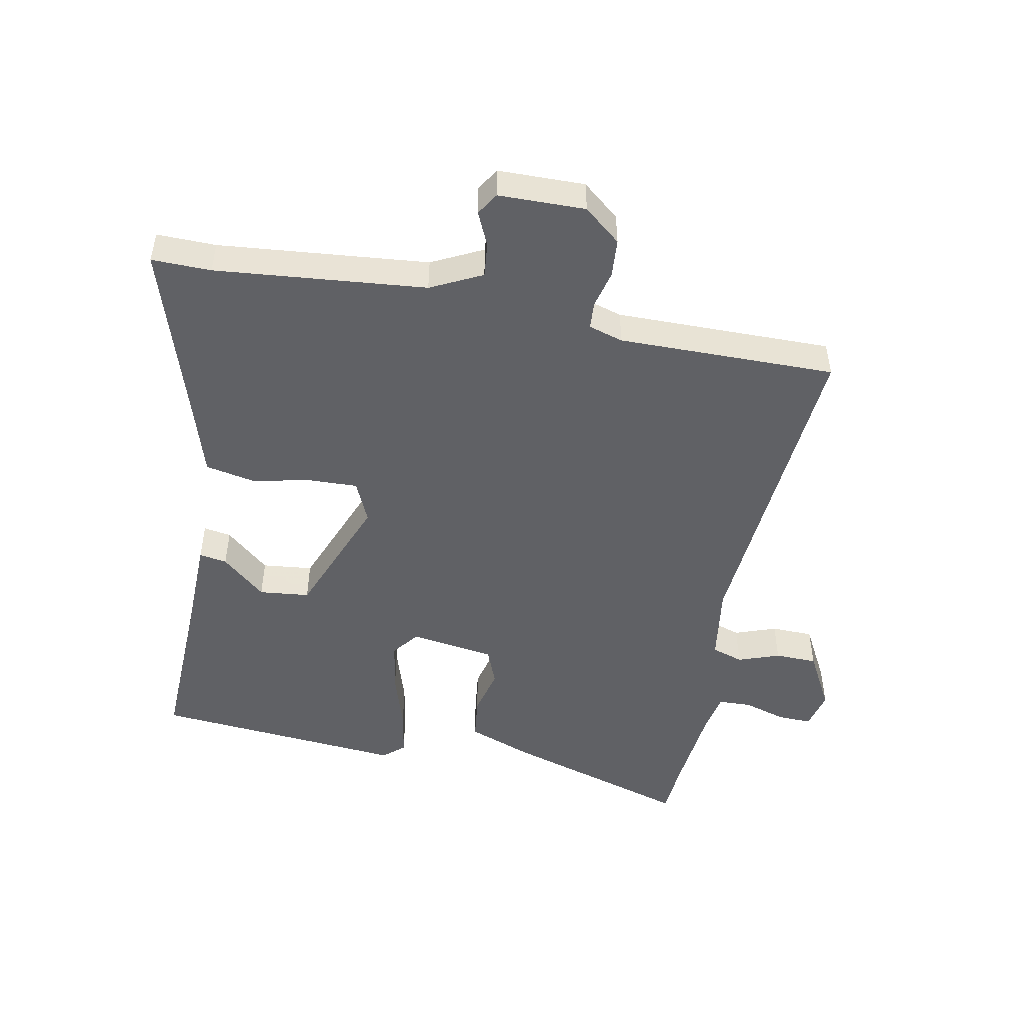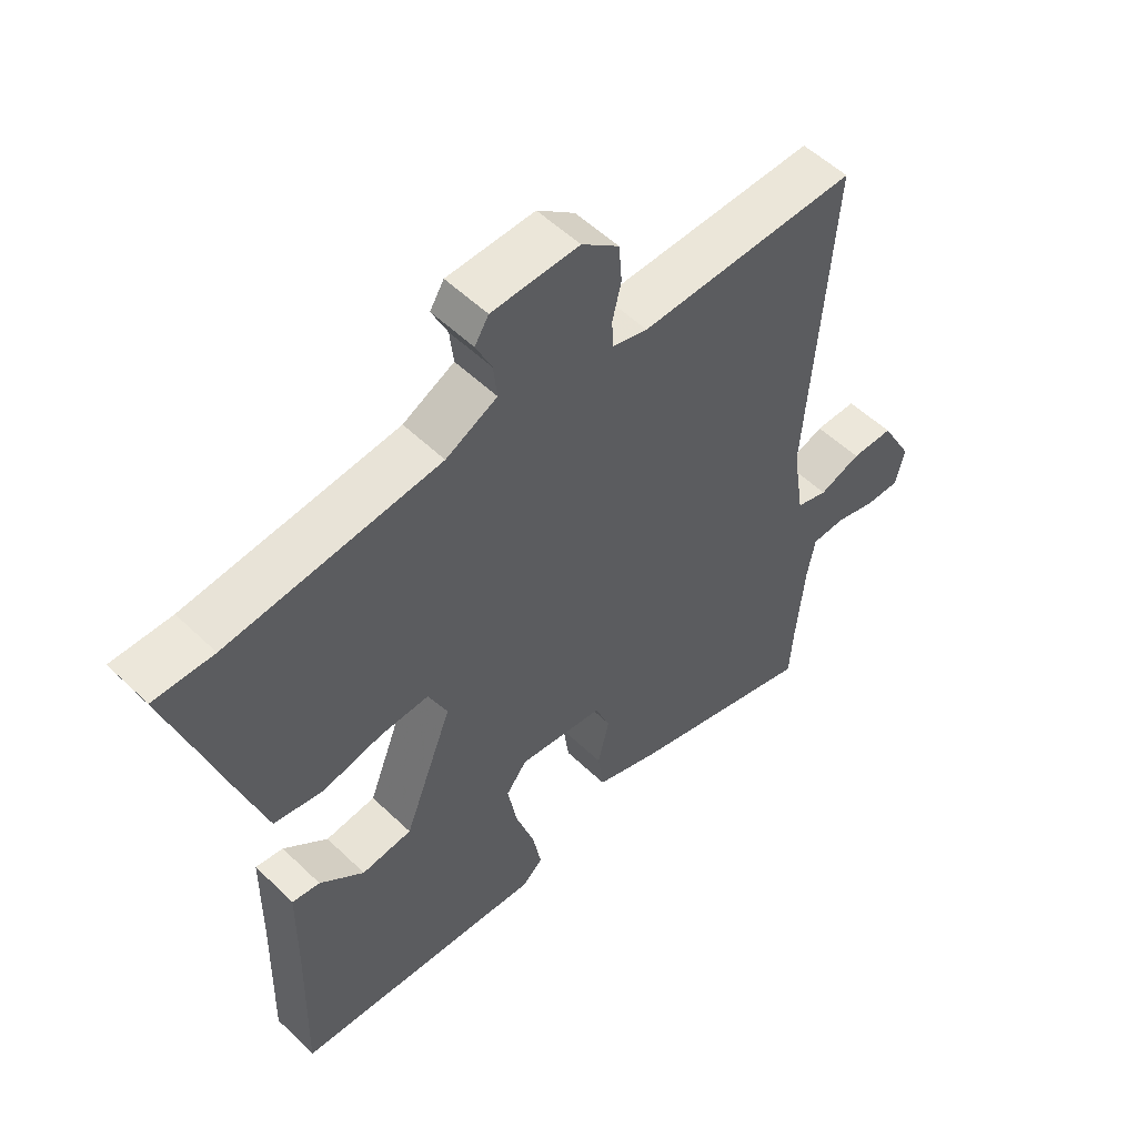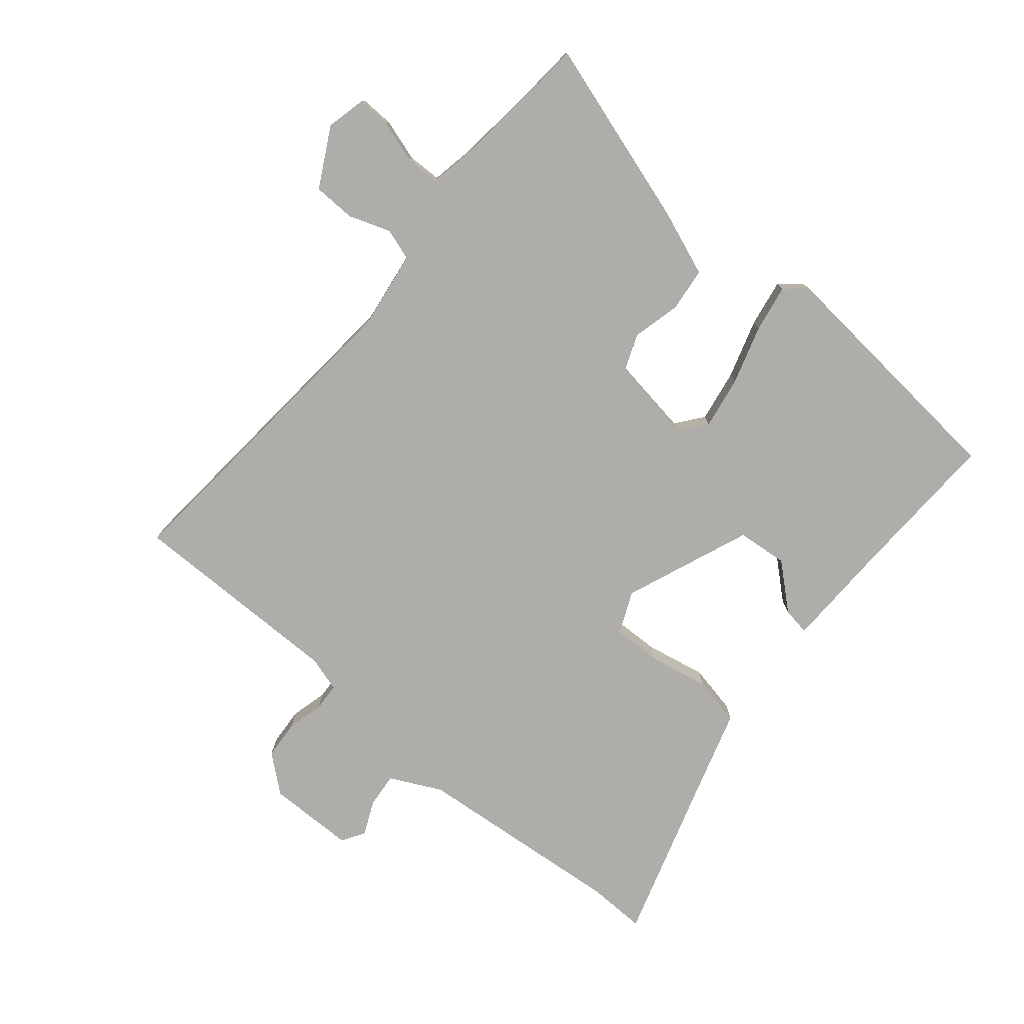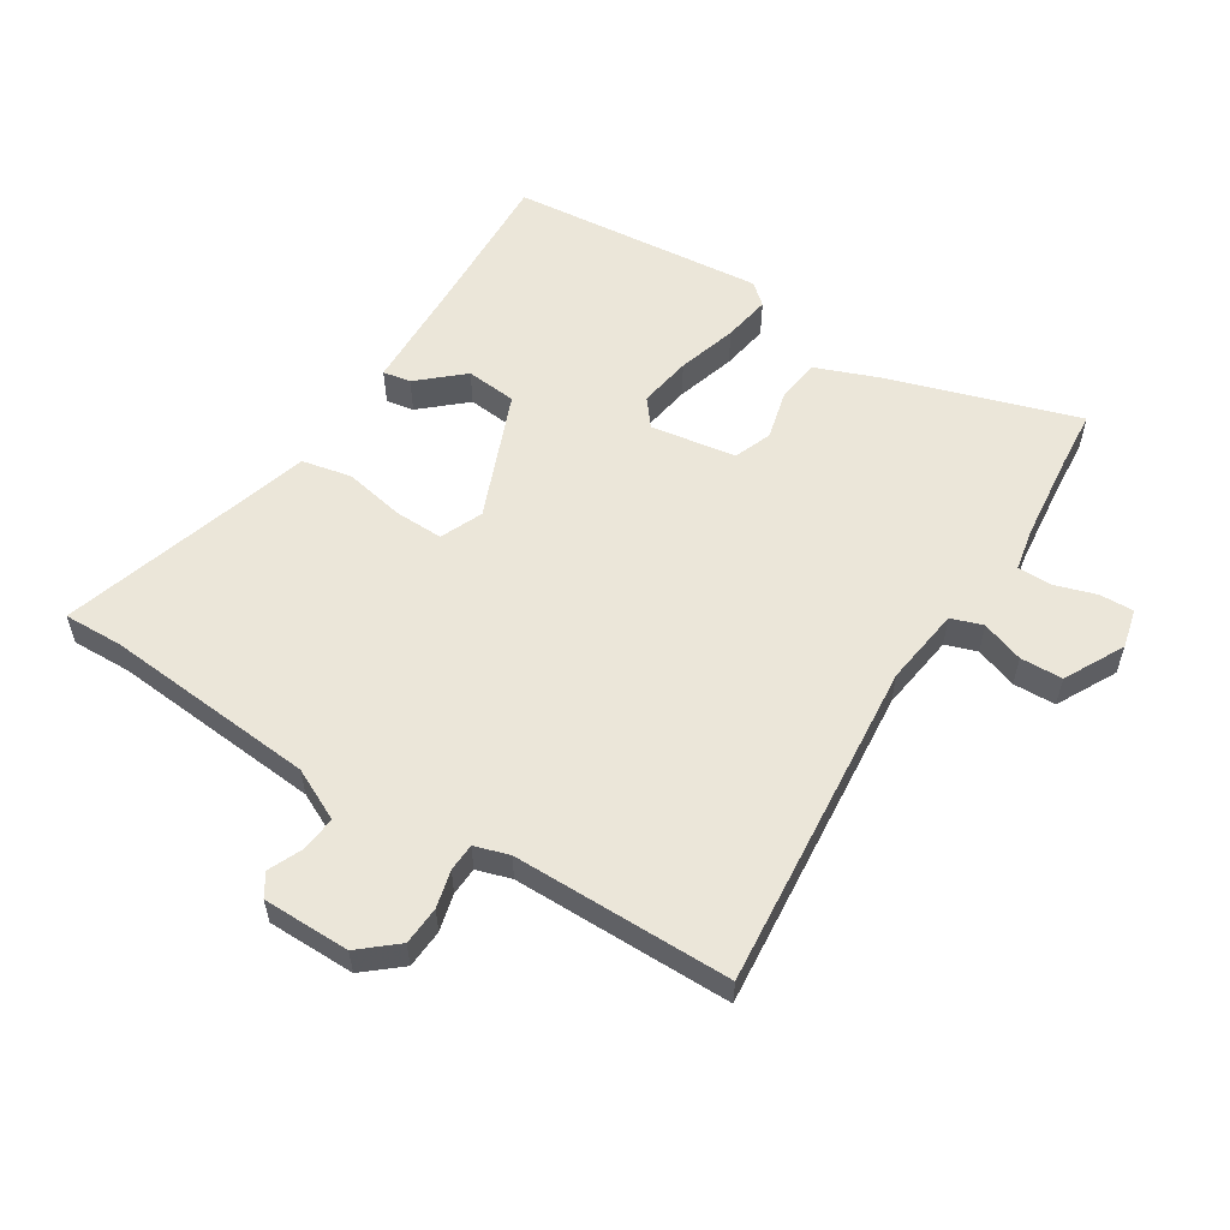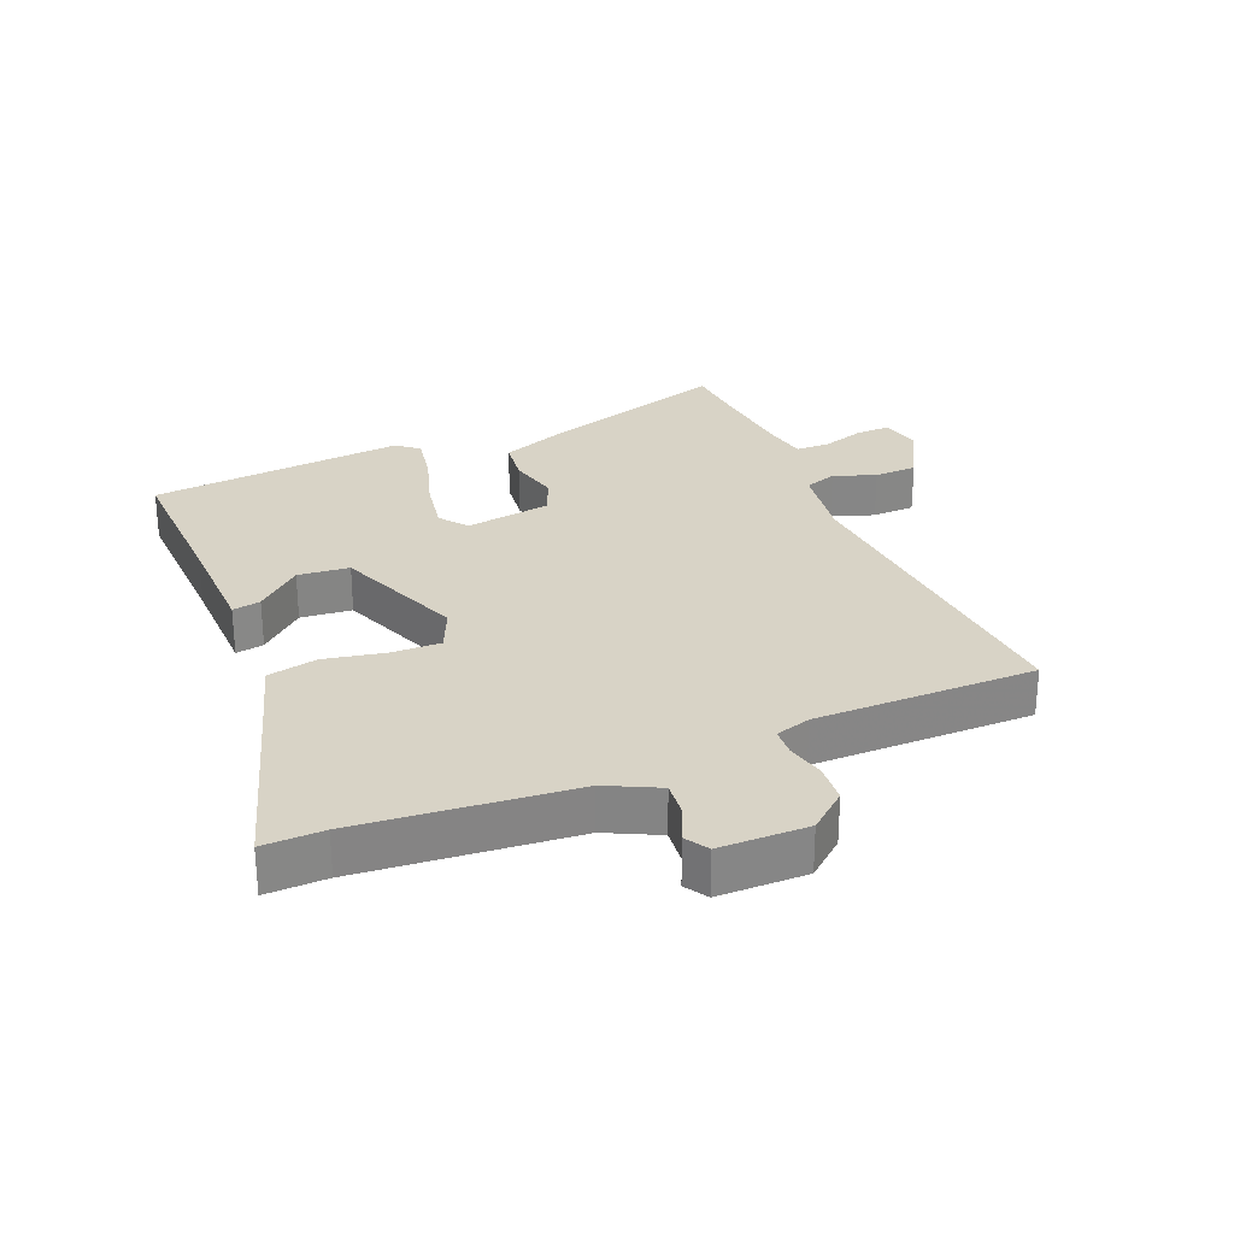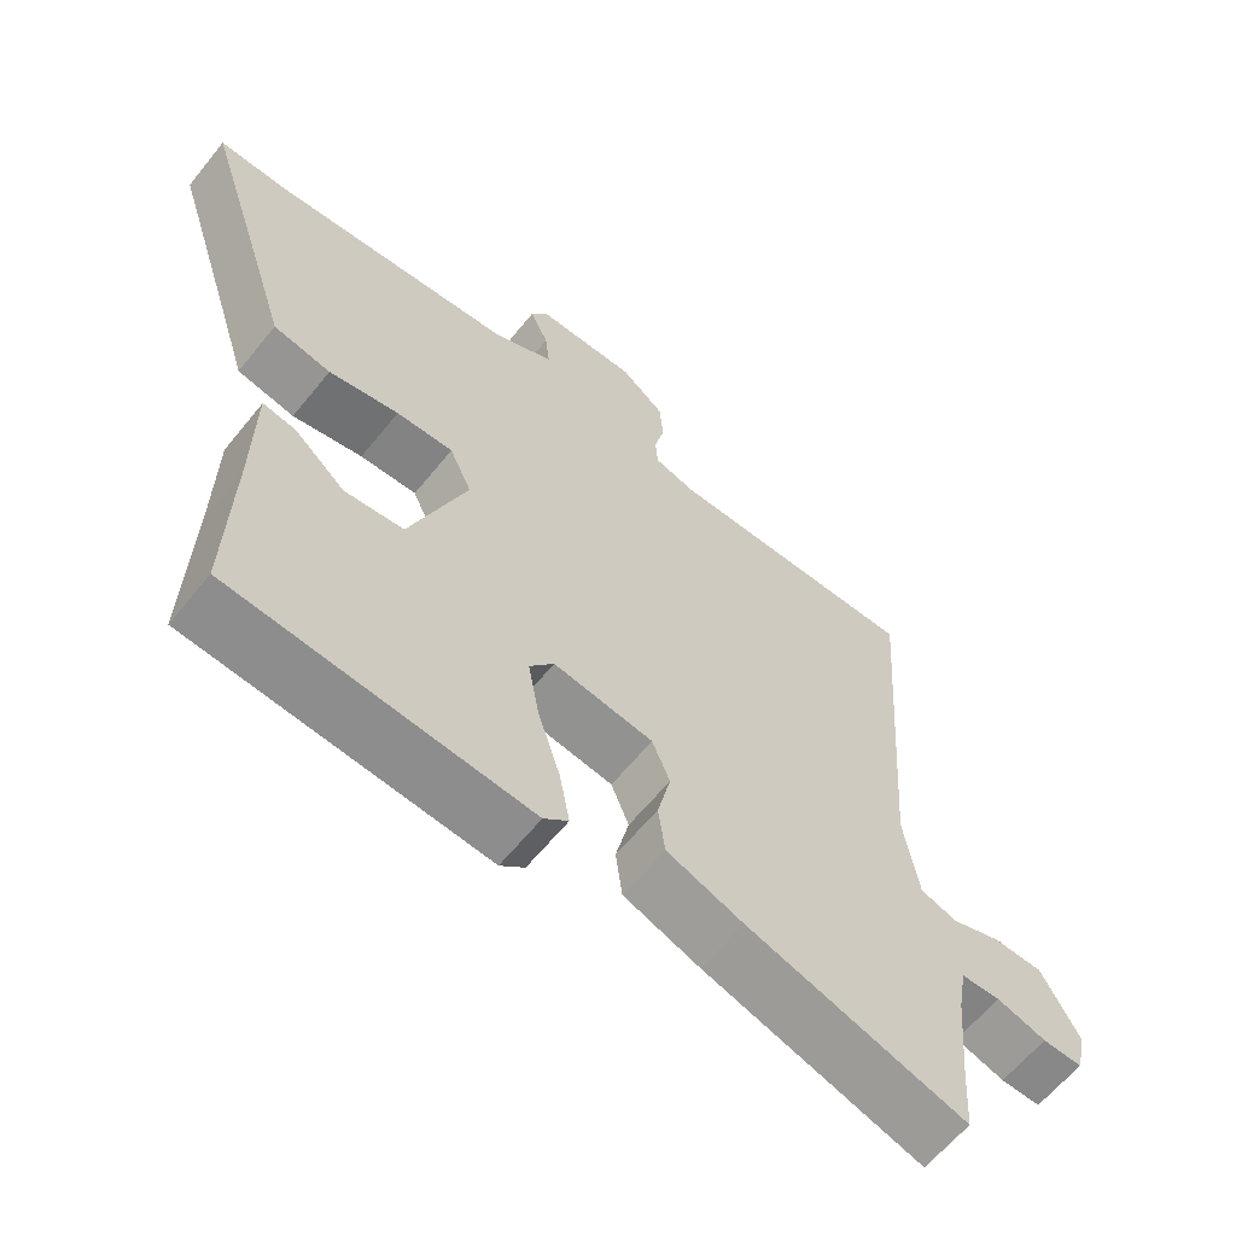
<metadata>
{"format":"obj","ext":"obj","renderer":"f3d","projection":"perspective","resolution":1024,"background":"white","views":[{"elev":-49.0,"azim":-11.4,"up":"+Y"},{"elev":54.1,"azim":-44.5,"up":"+Z"},{"elev":-77.3,"azim":139.5,"up":"+Y"},{"elev":56.9,"azim":31.2,"up":"+Y"},{"elev":28.2,"azim":-23.2,"up":"+Y"},{"elev":-62.2,"azim":-38.9,"up":"+Z"}]}
</metadata>
<code>
v 0.501 0.07 -0.479
v 0.495 0.07 -0.569
v 0.198 0.07 -0.48
v 0.095 0.07 -0.442
v 0.086 0.07 -0.373
v 0.104 0.07 -0.296
v 0.08 0.07 -0.237
v -0.055 0.07 -0.218
v -0.088 0.07 -0.261
v -0.073 0.07 -0.344
v -0.043 0.07 -0.437
v -0.029 0.07 -0.512
v -0.062 0.07 -0.541
v -0.463 0.07 -0.509
v -0.457 0.07 -0.268
v -0.455 0.07 -0.097
v -0.411 0.07 -0.104
v -0.341 0.07 -0.164
v -0.261 0.07 -0.155
v -0.184 0.07 0.046
v -0.214 0.07 0.112
v -0.291 0.07 0.109
v -0.386 0.07 0.089
v -0.464 0.07 0.104
v -0.496 0.07 0.205
v -0.592 0.07 0.501
v -0.498 0.07 0.5
v -0.164 0.07 0.534
v -0.083 0.07 0.575
v -0.089 0.07 0.63
v -0.114 0.07 0.684
v -0.092 0.07 0.72
v 0.046 0.07 0.723
v 0.105 0.07 0.675
v 0.11 0.07 0.614
v 0.096 0.07 0.555
v 0.099 0.07 0.511
v 0.154 0.07 0.495
v 0.499 0.07 0.5
v 0.461 0.07 -0.021
v 0.48 0.07 -0.144
v 0.53 0.07 -0.16
v 0.596 0.07 -0.136
v 0.663 0.07 -0.137
v 0.714 0.07 -0.23
v 0.7 0.07 -0.292
v 0.646 0.07 -0.291
v 0.579 0.07 -0.271
v 0.526 0.07 -0.273
v 0.514 0.07 -0.34
v 0.501 0 -0.479
v 0.495 0 -0.569
v 0.198 0 -0.48
v 0.095 0 -0.442
v 0.086 0 -0.373
v 0.104 0 -0.296
v 0.08 0 -0.237
v -0.055 0 -0.218
v -0.088 0 -0.261
v -0.073 0 -0.344
v -0.043 0 -0.437
v -0.029 0 -0.512
v -0.062 0 -0.541
v -0.463 0 -0.509
v -0.457 0 -0.268
v -0.455 0 -0.097
v -0.411 0 -0.104
v -0.341 0 -0.164
v -0.261 0 -0.155
v -0.184 0 0.046
v -0.214 0 0.112
v -0.291 0 0.109
v -0.386 0 0.089
v -0.464 0 0.104
v -0.496 0 0.205
v -0.592 0 0.501
v -0.498 0 0.5
v -0.164 0 0.534
v -0.083 0 0.575
v -0.089 0 0.63
v -0.114 0 0.684
v -0.092 0 0.72
v 0.046 0 0.723
v 0.105 0 0.675
v 0.11 0 0.614
v 0.096 0 0.555
v 0.099 0 0.511
v 0.154 0 0.495
v 0.499 0 0.5
v 0.461 0 -0.021
v 0.48 0 -0.144
v 0.53 0 -0.16
v 0.596 0 -0.136
v 0.663 0 -0.137
v 0.714 0 -0.23
v 0.7 0 -0.292
v 0.646 0 -0.291
v 0.579 0 -0.271
v 0.526 0 -0.273
v 0.514 0 -0.34
f 45 46 47 48
f 45 48 49
f 42 43 44 45
f 41 42 45 49
f 38 39 40
f 37 38 40 41
f 33 34 35 36
f 33 36 37
f 30 31 32 33
f 29 30 33 37
f 28 29 37 41
f 25 26 27
f 22 23 24 25
f 21 22 25 27
f 15 16 17 18
f 15 18 19
f 14 15 19
f 13 14 19
f 10 11 12 13
f 9 10 13 19
f 8 9 19 20
f 3 4 5 6
f 1 2 3 6
f 50 1 6 7
f 49 50 7
f 21 27 28 41
f 20 21 41 49
f 7 8 20 49
f 98 97 96 95
f 99 98 95
f 95 94 93 92
f 99 95 92 91
f 90 89 88
f 91 90 88 87
f 86 85 84 83
f 87 86 83
f 83 82 81 80
f 87 83 80 79
f 91 87 79 78
f 77 76 75
f 75 74 73 72
f 77 75 72 71
f 68 67 66 65
f 69 68 65
f 69 65 64
f 69 64 63
f 63 62 61 60
f 69 63 60 59
f 70 69 59 58
f 56 55 54 53
f 56 53 52 51
f 57 56 51 100
f 57 100 99
f 91 78 77 71
f 99 91 71 70
f 99 70 58 57
f 1 51 52 2
f 2 52 53 3
f 3 53 54 4
f 4 54 55 5
f 5 55 56 6
f 6 56 57 7
f 7 57 58 8
f 8 58 59 9
f 9 59 60 10
f 10 60 61 11
f 11 61 62 12
f 12 62 63 13
f 13 63 64 14
f 14 64 65 15
f 15 65 66 16
f 16 66 67 17
f 17 67 68 18
f 18 68 69 19
f 19 69 70 20
f 20 70 71 21
f 21 71 72 22
f 22 72 73 23
f 23 73 74 24
f 24 74 75 25
f 25 75 76 26
f 26 76 77 27
f 27 77 78 28
f 28 78 79 29
f 29 79 80 30
f 30 80 81 31
f 31 81 82 32
f 32 82 83 33
f 33 83 84 34
f 34 84 85 35
f 35 85 86 36
f 36 86 87 37
f 37 87 88 38
f 38 88 89 39
f 39 89 90 40
f 40 90 91 41
f 41 91 92 42
f 42 92 93 43
f 43 93 94 44
f 44 94 95 45
f 45 95 96 46
f 46 96 97 47
f 47 97 98 48
f 48 98 99 49
f 49 99 100 50
f 50 100 51 1

</code>
